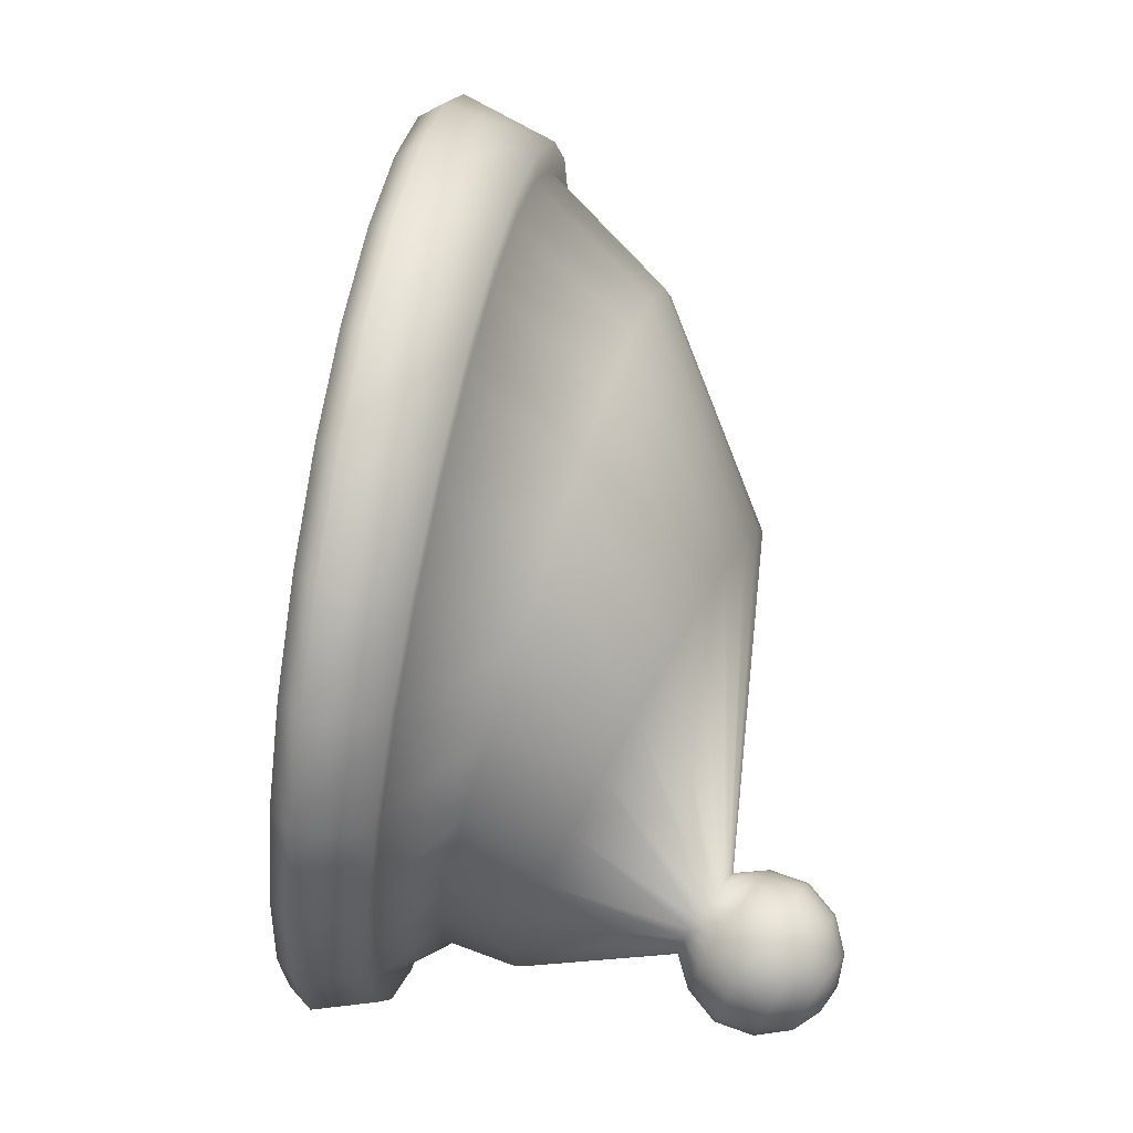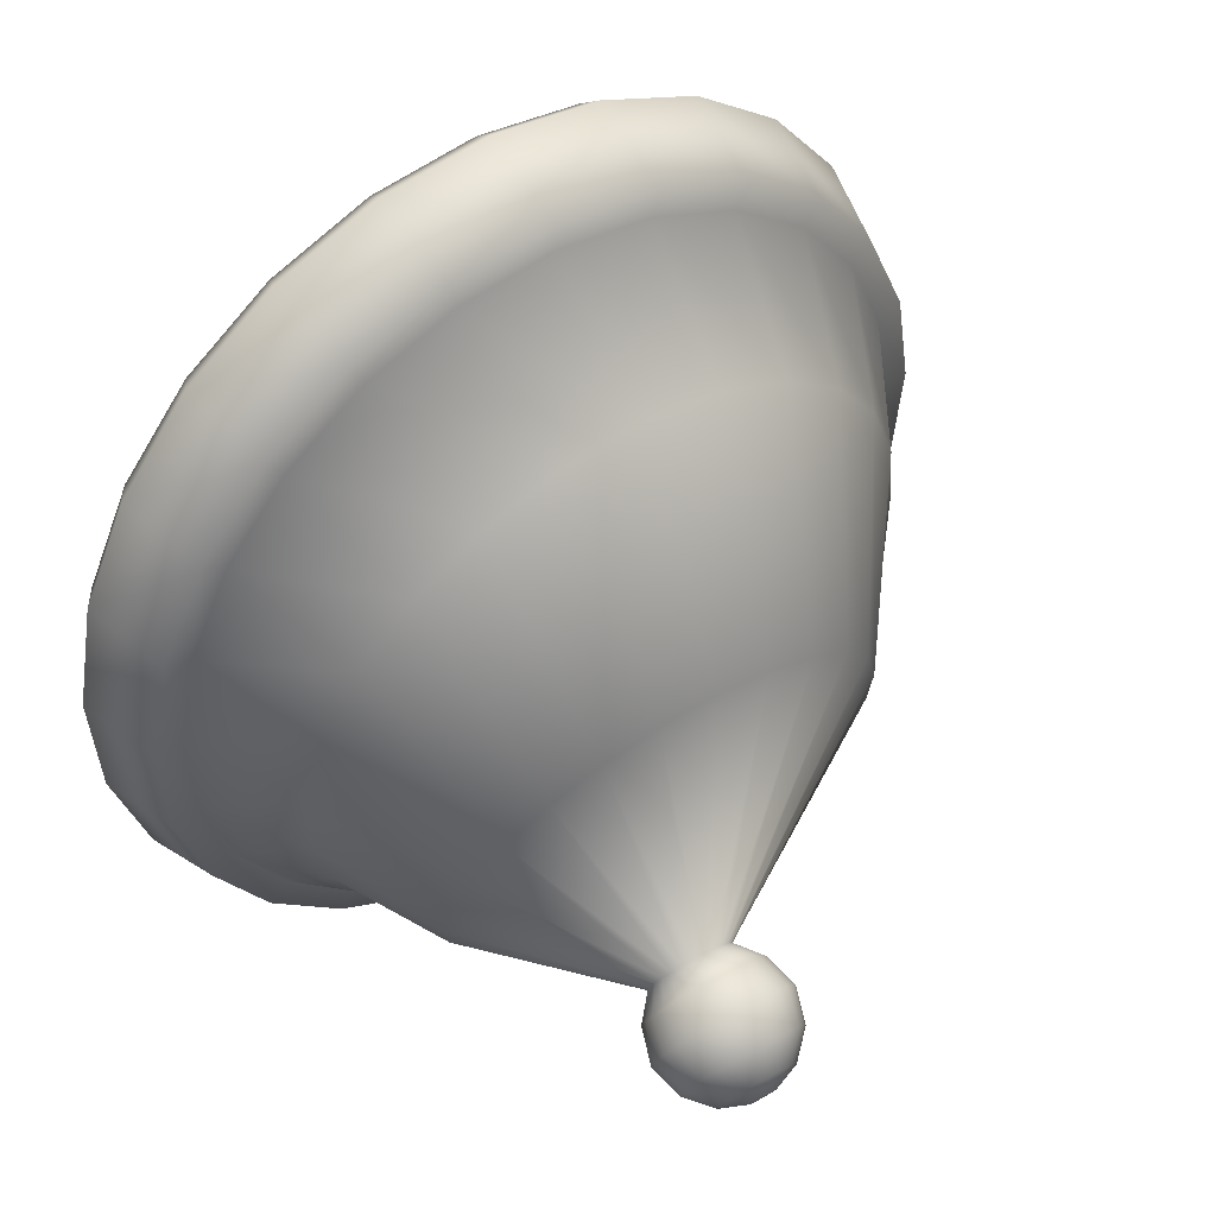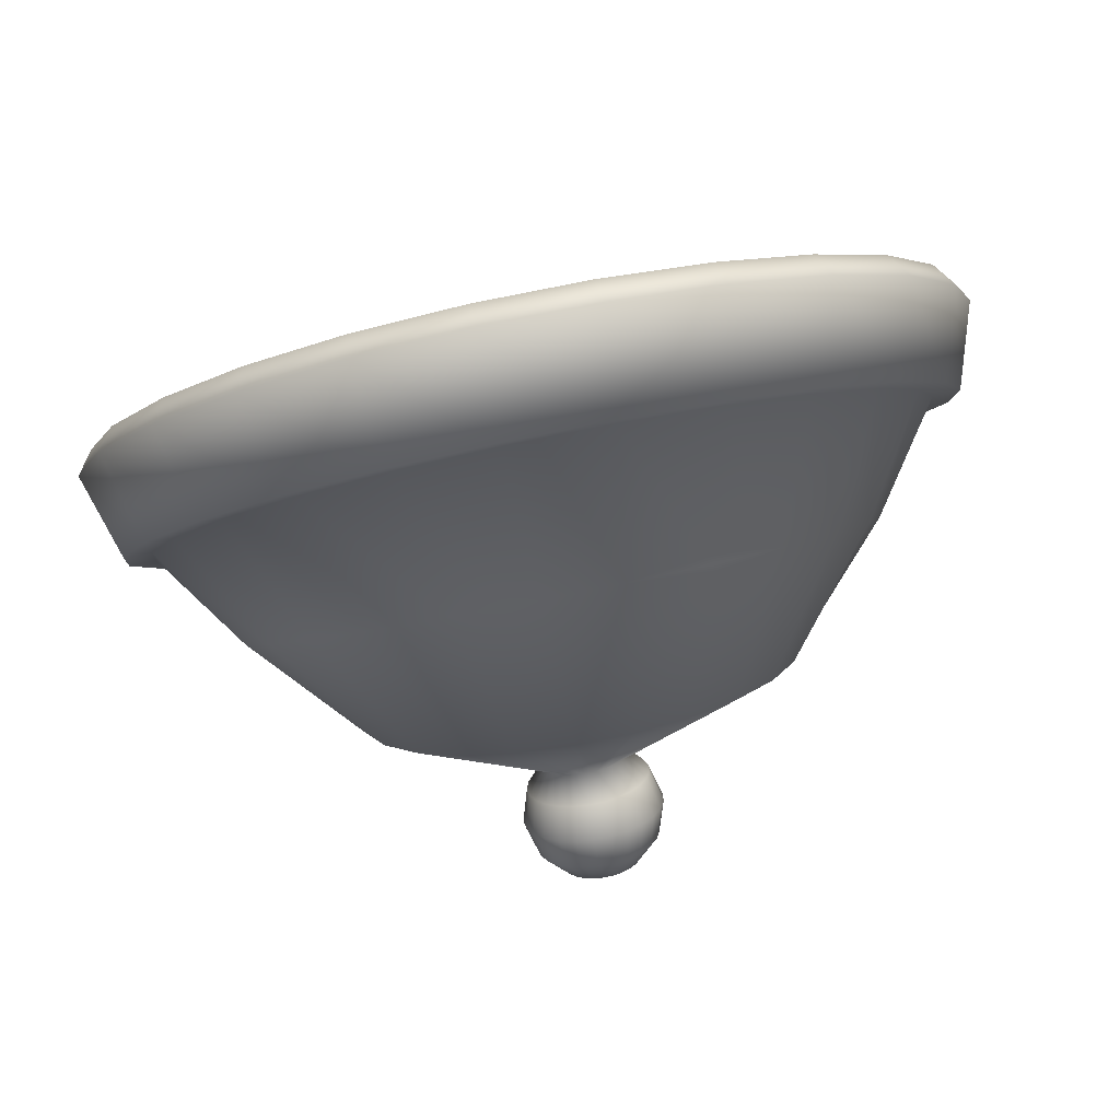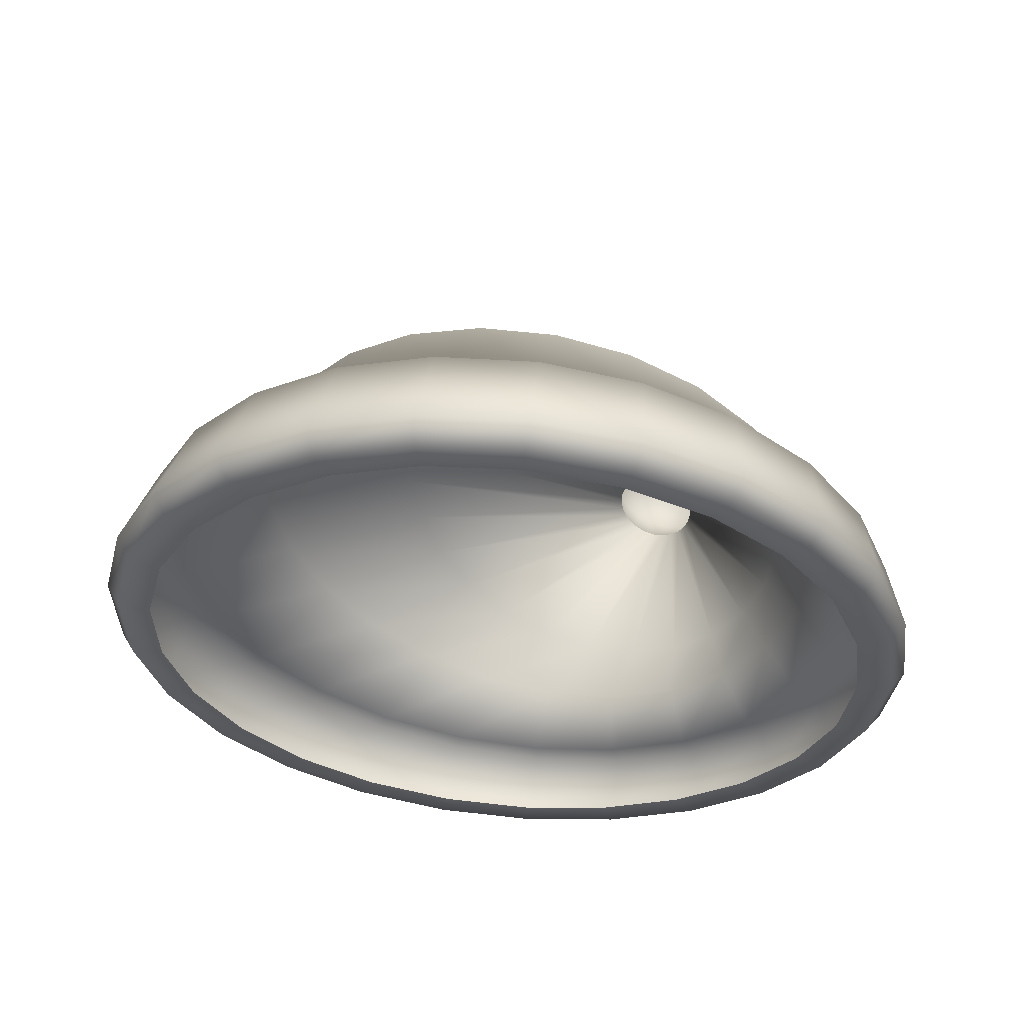
<metadata>
{"format":"obj","ext":"obj","renderer":"f3d","projection":"perspective","resolution":1024,"background":"white","views":[{"elev":-14.7,"azim":92.2,"up":"+Z"},{"elev":34.8,"azim":143.5,"up":"+Z"},{"elev":74.4,"azim":168.2,"up":"+Z"},{"elev":-23.4,"azim":33.2,"up":"+Y"}]}
</metadata>
<code>
o SnowmanNoArms.001_Sphere.025
v -0.004304 1.504 -0.424
v -0 1.442 -0.4015
v -0 1.309 -0.4097
v 0.05066 1.508 -0.4181
v 0.07637 1.446 -0.3924
v 0.09347 1.311 -0.3979
v 0.1022 1.519 -0.4004
v 0.148 1.457 -0.3657
v 0.1811 1.317 -0.3633
v 0.147 1.537 -0.3722
v 0.2102 1.475 -0.3227
v 0.2573 1.326 -0.3081
v 0.1823 1.561 -0.3349
v 0.2593 1.497 -0.2659
v 0.3173 1.339 -0.2361
v 0.2059 1.588 -0.2908
v 0.2921 1.522 -0.1986
v 0.3574 1.353 -0.152
v 0.2163 1.616 -0.2425
v 0.3065 1.547 -0.1251
v 0.3751 1.369 -0.06084
v 0.2128 1.645 -0.193
v 0.3017 1.572 -0.04992
v 0.3692 1.385 0.03182
v 0.1957 1.671 -0.1455
v 0.2779 1.595 0.02194
v 0.3401 1.4 0.1201
v 0.166 1.694 -0.1031
v 0.2366 1.615 0.08583
v 0.2896 1.414 0.1985
v 0.1256 1.712 -0.06845
v 0.1805 1.631 0.1376
v 0.2209 1.424 0.2621
v 0.07705 1.724 -0.044
v 0.1131 1.643 0.1741
v 0.1384 1.432 0.3068
v 0.02339 1.731 -0.03134
v 0.03849 1.649 0.1929
v 0.04711 1.436 0.3299
v -0.032 1.731 -0.03134
v -0.03849 1.649 0.1929
v -0.04711 1.436 0.3299
v -0.08566 1.724 -0.044
v -0.1131 1.643 0.1741
v -0.1384 1.432 0.3068
v -0.1342 1.712 -0.06845
v -0.1805 1.631 0.1376
v -0.2209 1.424 0.2621
v -0.1746 1.694 -0.1031
v -0.2366 1.615 0.08583
v -0.2896 1.414 0.1985
v -0.2043 1.671 -0.1455
v -0.2779 1.595 0.02194
v -0.3401 1.4 0.1201
v -0.2214 1.644 -0.193
v -0.3017 1.572 -0.04992
v -0.3692 1.385 0.03182
v -0.2249 1.616 -0.2425
v -0.3065 1.547 -0.1251
v -0.3751 1.369 -0.06084
v -0.2145 1.588 -0.2908
v -0.2921 1.522 -0.1986
v -0.3574 1.353 -0.152
v -0.1909 1.561 -0.3349
v -0.2593 1.497 -0.2659
v -0.3173 1.339 -0.2361
v -0.1556 1.537 -0.3722
v -0.2102 1.475 -0.3227
v -0.2573 1.326 -0.3081
v -0.1108 1.519 -0.4004
v -0.148 1.457 -0.3657
v -0.1811 1.317 -0.3633
v -0.05926 1.508 -0.4181
v -0.07637 1.446 -0.3924
v -0.09347 1.311 -0.3979
v 0.000735 1.75 -0.4818
v 0.000563 1.681 -0.4742
v 0.000494 1.658 -0.4458
v 0.000459 1.649 -0.4139
v 0.01085 1.751 -0.4807
v 0.01671 1.716 -0.4848
v 0.01908 1.682 -0.4723
v 0.01655 1.659 -0.4441
v 0.01131 1.65 -0.4128
v 0.02033 1.753 -0.4777
v 0.03176 1.72 -0.4799
v 0.03644 1.686 -0.4667
v 0.0316 1.662 -0.4393
v 0.02148 1.652 -0.4095
v 0.02858 1.756 -0.4728
v 0.04486 1.725 -0.4721
v 0.05155 1.692 -0.4577
v 0.0447 1.668 -0.4315
v 0.03033 1.656 -0.4043
v 0.03509 1.761 -0.4664
v 0.05519 1.732 -0.462
v 0.06345 1.701 -0.446
v 0.05503 1.675 -0.4213
v 0.03731 1.661 -0.3974
v 0.03943 1.766 -0.4588
v 0.06209 1.741 -0.45
v 0.07142 1.71 -0.4322
v 0.06193 1.684 -0.4094
v 0.04197 1.666 -0.3893
v 0.04136 1.772 -0.4507
v 0.06514 1.75 -0.437
v 0.07493 1.721 -0.4172
v 0.06498 1.693 -0.3964
v 0.04403 1.673 -0.3806
v 0.04073 1.778 -0.4424
v 0.06414 1.759 -0.4239
v 0.07378 1.732 -0.402
v 0.06398 1.702 -0.3832
v 0.04336 1.679 -0.3717
v 0.03759 1.783 -0.4345
v 0.05916 1.768 -0.4113
v 0.06803 1.742 -0.3875
v 0.059 1.711 -0.3706
v 0.03999 1.685 -0.3632
v 0.03213 1.788 -0.4274
v 0.0505 1.776 -0.4001
v 0.05805 1.751 -0.3747
v 0.05034 1.719 -0.3595
v 0.03414 1.69 -0.3557
v 0.02471 1.792 -0.4217
v 0.03872 1.783 -0.3911
v 0.04446 1.759 -0.3643
v 0.03856 1.725 -0.3505
v 0.02618 1.695 -0.3496
v 0.01579 1.795 -0.4177
v 0.02455 1.787 -0.3848
v 0.02812 1.764 -0.3569
v 0.02439 1.73 -0.3441
v 0.0166 1.698 -0.3453
v 0.005915 1.797 -0.4157
v 0.008876 1.79 -0.3815
v 0.01005 1.767 -0.3531
v 0.008717 1.732 -0.3408
v 0.006016 1.699 -0.343
v 0.000788 1.774 -0.466
v -0.004277 1.797 -0.4157
v -0.007305 1.79 -0.3815
v -0.008614 1.767 -0.3532
v -0.007464 1.732 -0.3408
v -0.004918 1.699 -0.3431
v -0.01415 1.795 -0.4178
v -0.02298 1.787 -0.3848
v -0.02669 1.764 -0.3569
v -0.02314 1.73 -0.3441
v -0.01551 1.698 -0.3453
v -0.02309 1.793 -0.4218
v -0.03717 1.783 -0.3911
v -0.04306 1.759 -0.3643
v -0.03733 1.725 -0.3505
v -0.0251 1.695 -0.3496
v -0.03053 1.789 -0.4275
v -0.04898 1.776 -0.4002
v -0.05667 1.751 -0.3747
v -0.04913 1.719 -0.3595
v -0.03308 1.69 -0.3557
v -0.036 1.784 -0.4345
v -0.05766 1.769 -0.4113
v -0.06669 1.742 -0.3876
v -0.05782 1.711 -0.3707
v -0.03895 1.685 -0.3632
v -0.03916 1.778 -0.4424
v -0.06268 1.76 -0.4239
v -0.07247 1.732 -0.4021
v -0.06284 1.702 -0.3833
v -0.04233 1.679 -0.3717
v -0.03981 1.772 -0.4507
v -0.06371 1.75 -0.4371
v -0.07366 1.721 -0.4173
v -0.06387 1.693 -0.3964
v -0.04303 1.673 -0.3806
v -0.03791 1.766 -0.4589
v -0.06069 1.741 -0.4501
v -0.07019 1.711 -0.4322
v -0.06085 1.684 -0.4094
v -0.04099 1.667 -0.3894
v -0.03358 1.761 -0.4664
v -0.05382 1.733 -0.462
v -0.06226 1.701 -0.446
v -0.05398 1.675 -0.4214
v -0.03635 1.661 -0.3974
v -0.02709 1.756 -0.4728
v -0.04352 1.725 -0.4722
v -0.05038 1.693 -0.4577
v -0.04368 1.668 -0.4315
v -0.02939 1.656 -0.4043
v -0.01885 1.753 -0.4777
v -0.03044 1.72 -0.4799
v -0.03529 1.686 -0.4667
v -0.0306 1.663 -0.4393
v -0.02055 1.652 -0.4096
v -0.009375 1.751 -0.4807
v -0.0154 1.716 -0.4848
v -0.01795 1.682 -0.4723
v -0.01556 1.659 -0.4441
v -0.01039 1.65 -0.4128
v 0.000652 1.715 -0.4864
v -0 1.386 -0.4299
v 0.09291 1.389 -0.4184
v 0.18 1.397 -0.3846
v 0.2558 1.41 -0.3305
v 0.3154 1.426 -0.2597
v 0.3553 1.444 -0.1766
v 0.3729 1.464 -0.08616
v 0.367 1.483 0.005873
v 0.338 1.502 0.09367
v 0.2879 1.518 0.1717
v 0.2196 1.531 0.2349
v 0.1375 1.54 0.2794
v 0.04682 1.545 0.3024
v -0.04682 1.545 0.3024
v -0.1375 1.54 0.2794
v -0.2196 1.531 0.2349
v -0.2879 1.518 0.1717
v -0.3381 1.502 0.09367
v -0.367 1.483 0.005873
v -0.3729 1.464 -0.08616
v -0.3553 1.444 -0.1766
v -0.3154 1.426 -0.2597
v -0.2558 1.41 -0.3305
v -0.18 1.397 -0.3846
v -0.09291 1.389 -0.4184
v -0 1.381 -0.4559
v 0.09941 1.384 -0.4436
v 0.1926 1.392 -0.4074
v 0.2736 1.406 -0.3495
v 0.3375 1.423 -0.2737
v 0.3802 1.443 -0.1847
v 0.399 1.464 -0.08799
v 0.3927 1.484 0.0105
v 0.3617 1.504 0.1045
v 0.308 1.521 0.1879
v 0.235 1.535 0.2556
v 0.1472 1.545 0.3032
v 0.0501 1.55 0.3278
v -0.0501 1.55 0.3278
v -0.1472 1.545 0.3032
v -0.235 1.535 0.2556
v -0.308 1.521 0.1879
v -0.3617 1.504 0.1045
v -0.3927 1.484 0.0105
v -0.399 1.464 -0.08799
v -0.3802 1.443 -0.1847
v -0.3375 1.423 -0.2737
v -0.2736 1.406 -0.3495
v -0.1926 1.392 -0.4074
v -0.09941 1.384 -0.4436
v -0 1.303 -0.4418
v -0 1.322 -0.4624
v 0.1052 1.324 -0.4492
v 0.1016 1.305 -0.429
v 0.2039 1.331 -0.4104
v 0.1968 1.312 -0.3913
v 0.29 1.341 -0.3485
v 0.2796 1.322 -0.3314
v 0.358 1.355 -0.2675
v 0.3449 1.335 -0.2532
v 0.4036 1.372 -0.1726
v 0.3885 1.351 -0.1618
v 0.4239 1.39 -0.06948
v 0.4077 1.368 -0.06271
v 0.4174 1.408 0.03544
v 0.4013 1.386 0.03798
v 0.3847 1.426 0.1355
v 0.3696 1.403 0.1339
v 0.3277 1.441 0.2244
v 0.3148 1.417 0.2191
v 0.2501 1.454 0.2965
v 0.2401 1.429 0.2882
v 0.1567 1.462 0.3473
v 0.1504 1.438 0.3368
v 0.05334 1.467 0.3735
v 0.0512 1.442 0.3619
v -0.05334 1.467 0.3735
v -0.0512 1.442 0.3619
v -0.1567 1.462 0.3473
v -0.1504 1.438 0.3368
v -0.2501 1.454 0.2965
v -0.2401 1.429 0.2882
v -0.3277 1.441 0.2244
v -0.3148 1.417 0.2191
v -0.3847 1.426 0.1355
v -0.3696 1.403 0.1339
v -0.4174 1.408 0.03544
v -0.4013 1.386 0.03798
v -0.4239 1.39 -0.06948
v -0.4077 1.368 -0.06271
v -0.4036 1.372 -0.1726
v -0.3885 1.351 -0.1618
v -0.358 1.355 -0.2675
v -0.3449 1.335 -0.2532
v -0.29 1.341 -0.3485
v -0.2796 1.322 -0.3314
v -0.2039 1.331 -0.4104
v -0.1968 1.312 -0.3913
v -0.1052 1.324 -0.4492
v -0.1016 1.305 -0.429
v 0.004218 1.775 -0.4656
v 0.007434 1.775 -0.4646
v 0.01023 1.776 -0.4629
v 0.01244 1.778 -0.4608
v 0.01392 1.78 -0.4582
v 0.01457 1.782 -0.4554
v 0.01435 1.784 -0.4526
v 0.01329 1.786 -0.4499
v 0.01144 1.787 -0.4476
v 0.008921 1.789 -0.4456
v 0.005893 1.79 -0.4443
v 0.002545 1.79 -0.4436
v -0.000912 1.79 -0.4436
v -0.004262 1.79 -0.4443
v -0.007293 1.789 -0.4456
v -0.009816 1.787 -0.4476
v -0.01167 1.786 -0.4499
v -0.01274 1.784 -0.4526
v -0.01296 1.782 -0.4554
v -0.01232 1.78 -0.4582
v -0.01085 1.778 -0.4608
v -0.00865 1.776 -0.4629
v -0.005855 1.775 -0.4646
v -0.002642 1.775 -0.4656
f 2 1 4 5
f 202 2 5 203
f 70 195 200 73
f 5 4 7 8
f 203 5 8 204
f 52 165 170 55
f 22 114 119 25
f 8 7 10 11
f 204 8 11 205
f 4 84 89 7
f 11 10 13 14
f 205 11 14 206
f 43 150 155 46
f 14 13 16 17
f 206 14 17 207
f 207 17 20 208
f 64 185 190 67
f 17 16 19 20
f 20 19 22 23
f 208 20 23 209
f 34 134 139 37
f 23 22 25 26
f 209 23 26 210
f 25 119 124 28
f 16 104 109 19
f 26 25 28 29
f 210 26 29 211
f 7 89 94 10
f 29 28 31 32
f 211 29 32 212
f 212 32 35 213
f 32 31 34 35
f 213 35 38 214
f 46 155 160 49
f 35 34 37 38
f 38 37 40 41
f 214 38 41 215
f 28 124 129 31
f 41 40 43 44
f 215 41 44 216
f 55 170 175 58
f 37 139 145 40
f 44 43 46 47
f 216 44 47 217
f 49 160 165 52
f 47 46 49 50
f 217 47 50 218
f 218 50 53 219
f 19 109 114 22
f 50 49 52 53
f 219 53 56 220
f 40 145 150 43
f 53 52 55 56
f 56 55 58 59
f 220 56 59 221
f 13 99 104 16
f 10 94 99 13
f 59 58 61 62
f 221 59 62 222
f 1 79 84 4
f 62 61 64 65
f 222 62 65 223
f 67 190 195 70
f 65 64 67 68
f 223 65 68 224
f 224 68 71 225
f 58 175 180 61
f 68 67 70 71
f 71 70 73 74
f 225 71 74 226
f 31 129 134 34
f 74 73 1 2
f 226 74 2 202
f 61 180 185 64
f 77 201 81 82
f 125 120 310 311
f 78 77 82 83
f 201 76 80 81
f 79 78 83 84
f 83 82 87 88
f 81 80 85 86
f 84 83 88 89
f 82 81 86 87
f 130 125 311 312
f 88 87 92 93
f 86 85 90 91
f 89 88 93 94
f 87 86 91 92
f 161 156 317 318
f 93 92 97 98
f 91 90 95 96
f 94 93 98 99
f 92 91 96 97
f 115 110 308 309
f 96 95 100 101
f 99 98 103 104
f 97 96 101 102
f 95 90 304 305
f 98 97 102 103
f 104 103 108 109
f 102 101 106 107
f 100 95 305 306
f 103 102 107 108
f 101 100 105 106
f 109 108 113 114
f 107 106 111 112
f 90 85 303 304
f 108 107 112 113
f 106 105 110 111
f 114 113 118 119
f 112 111 116 117
f 76 196 325 140
f 113 112 117 118
f 111 110 115 116
f 119 118 123 124
f 117 116 121 122
f 135 130 312 313
f 118 117 122 123
f 116 115 120 121
f 122 121 126 127
f 110 105 307 308
f 123 122 127 128
f 121 120 125 126
f 124 123 128 129
f 176 171 320 321
f 128 127 132 133
f 126 125 130 131
f 129 128 133 134
f 127 126 131 132
f 133 132 137 138
f 131 130 135 136
f 134 133 138 139
f 132 131 136 137
f 85 80 302 303
f 138 137 143 144
f 136 135 141 142
f 139 138 144 145
f 137 136 142 143
f 120 115 309 310
f 144 143 148 149
f 142 141 146 147
f 145 144 149 150
f 143 142 147 148
f 141 135 313 314
f 149 148 153 154
f 147 146 151 152
f 150 149 154 155
f 148 147 152 153
f 181 176 321 322
f 152 151 156 157
f 155 154 159 160
f 153 152 157 158
f 186 181 322 323
f 154 153 158 159
f 160 159 164 165
f 158 157 162 163
f 196 191 324 325
f 159 158 163 164
f 157 156 161 162
f 165 164 169 170
f 163 162 167 168
f 105 100 306 307
f 164 163 168 169
f 162 161 166 167
f 170 169 174 175
f 168 167 172 173
f 151 146 315 316
f 169 168 173 174
f 167 166 171 172
f 175 174 179 180
f 173 172 177 178
f 171 166 319 320
f 174 173 178 179
f 172 171 176 177
f 178 177 182 183
f 156 151 316 317
f 179 178 183 184
f 177 176 181 182
f 180 179 184 185
f 146 141 314 315
f 184 183 188 189
f 182 181 186 187
f 185 184 189 190
f 183 182 187 188
f 189 188 193 194
f 187 186 191 192
f 190 189 194 195
f 188 187 192 193
f 191 186 323 324
f 194 193 198 199
f 192 191 196 197
f 195 194 199 200
f 193 192 197 198
f 166 161 318 319
f 199 198 77 78
f 197 196 76 201
f 200 199 78 79
f 198 197 201 77
f 80 76 140 302
f 73 200 79 1
f 203 204 229 228
f 258 230 231 260
f 274 238 239 276
f 217 218 243 242
f 204 205 230 229
f 218 219 244 243
f 280 241 242 282
f 205 206 231 230
f 286 244 245 288
f 253 227 228 254
f 219 220 245 244
f 206 207 232 231
f 256 229 230 258
f 262 232 233 264
f 288 245 246 290
f 220 221 246 245
f 294 248 249 296
f 207 208 233 232
f 221 222 247 246
f 266 234 235 268
f 208 209 234 233
f 272 237 238 274
f 298 250 251 300
f 222 223 248 247
f 209 210 235 234
f 3 75 301 252
f 75 72 299 301
f 72 69 297 299
f 66 63 293 295
f 292 247 248 294
f 63 60 291 293
f 57 54 287 289
f 54 51 285 287
f 51 48 283 285
f 48 45 281 283
f 45 42 279 281
f 42 39 277 279
f 276 239 240 278
f 39 36 275 277
f 33 30 271 273
f 270 236 237 272
f 30 27 269 271
f 27 24 267 269
f 24 21 265 267
f 18 15 261 263
f 260 231 232 262
f 15 12 259 261
f 9 6 255 257
f 254 228 229 256
f 268 235 236 270
f 300 251 227 253
f 216 217 242 241
f 202 203 228 227
f 296 249 250 298
f 282 242 243 284
f 215 216 241 240
f 290 246 247 292
f 214 215 240 239
f 60 57 289 291
f 36 33 273 275
f 213 214 239 238
f 264 233 234 266
f 226 202 227 251
f 212 213 238 237
f 69 66 295 297
f 21 18 263 265
f 225 226 251 250
f 12 9 257 259
f 211 212 237 236
f 224 225 250 249
f 284 243 244 286
f 210 211 236 235
f 278 240 241 280
f 223 224 249 248
f 255 252 253 254
f 257 255 254 256
f 259 257 256 258
f 258 260 261 259
f 260 262 263 261
f 265 263 262 264
f 267 265 264 266
f 269 267 266 268
f 271 269 268 270
f 270 272 273 271
f 275 273 272 274
f 277 275 274 276
f 279 277 276 278
f 281 279 278 280
f 280 282 283 281
f 282 284 285 283
f 287 285 284 286
f 289 287 286 288
f 291 289 288 290
f 293 291 290 292
f 292 294 295 293
f 294 296 297 295
f 299 297 296 298
f 301 299 298 300
f 252 301 300 253
f 6 3 252 255
f 325 324 323 322 321 320 319 318 317 316 315 314 313 312 311 310 309 308 307 306 305 304 303 302 140

</code>
